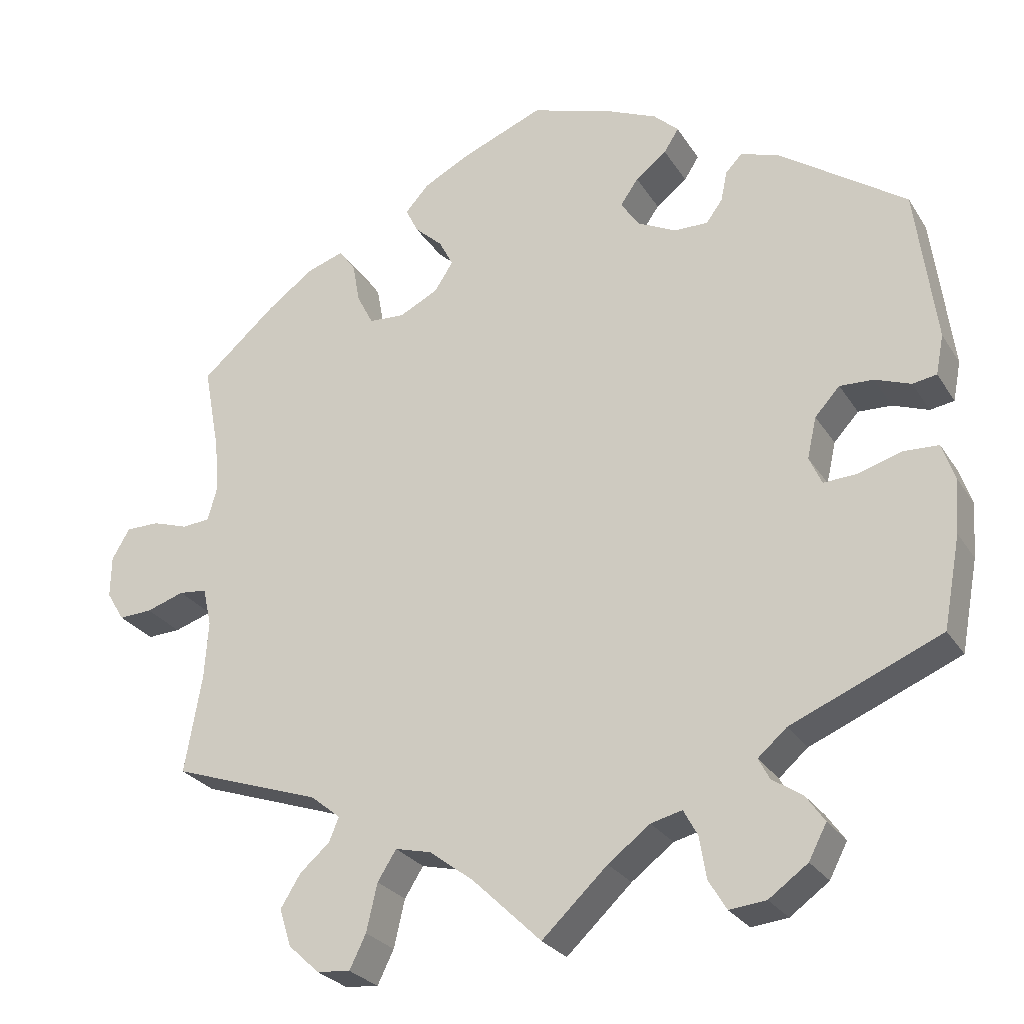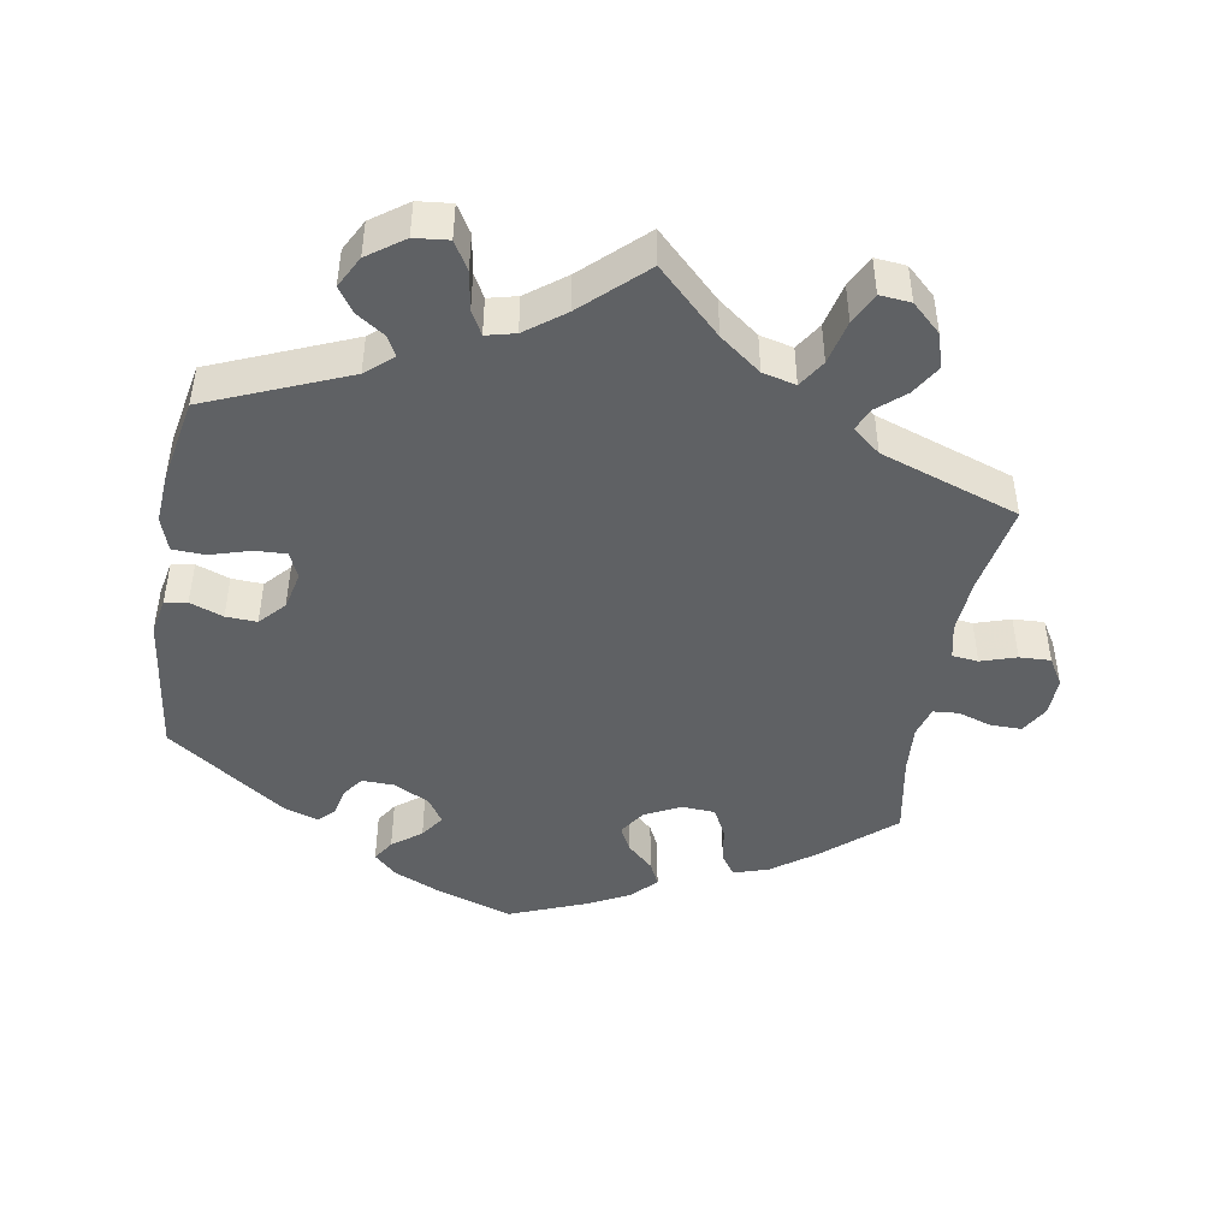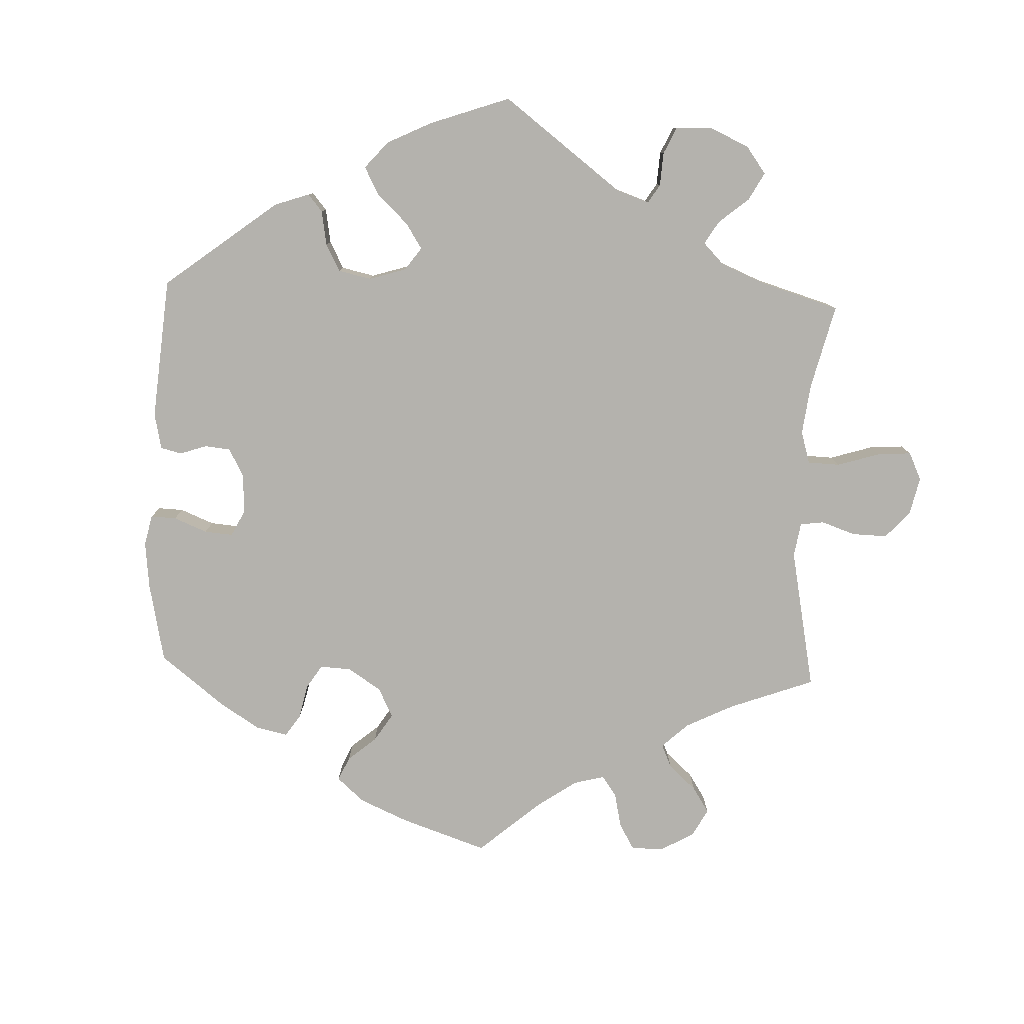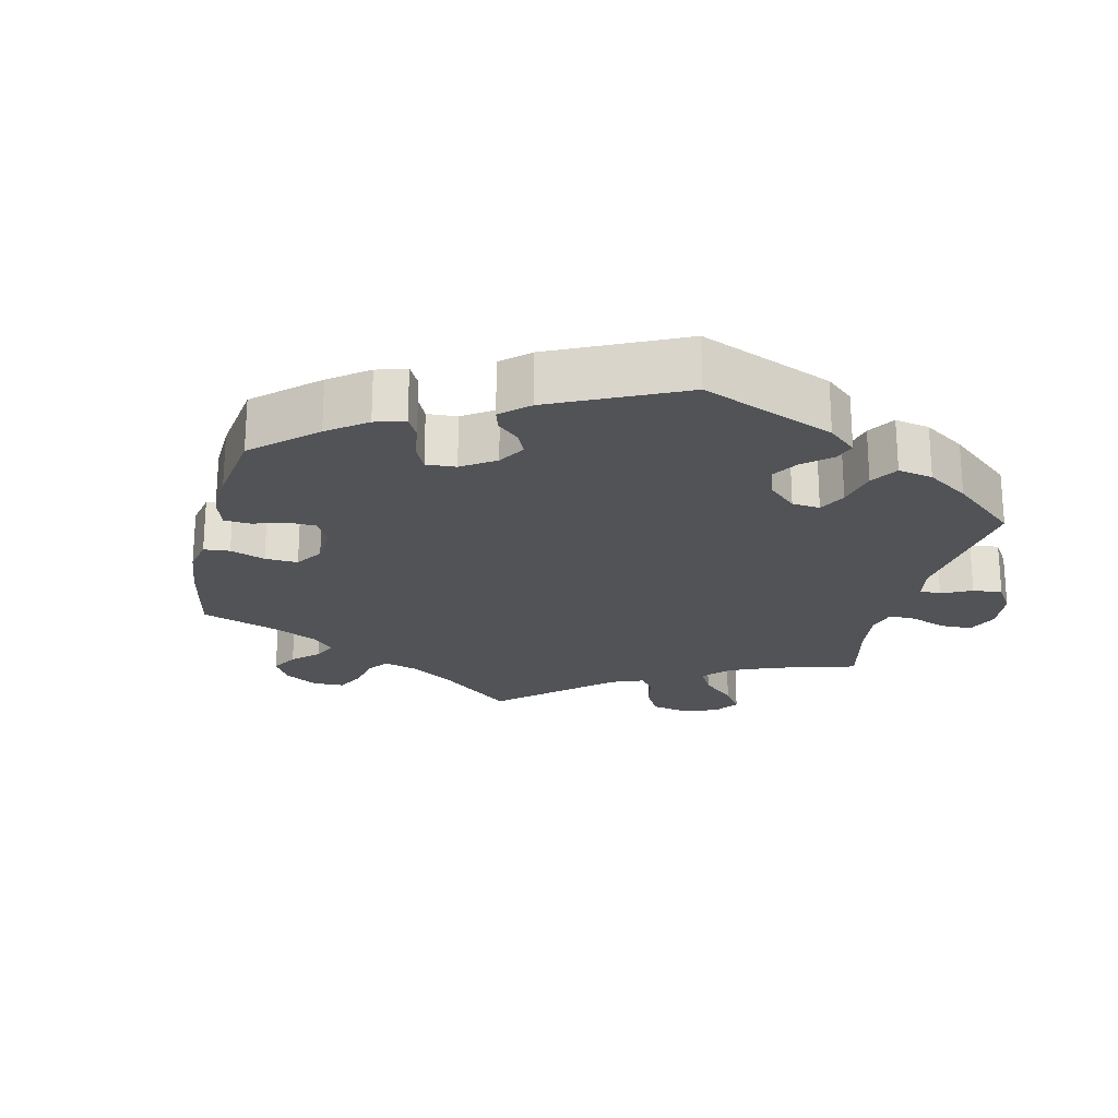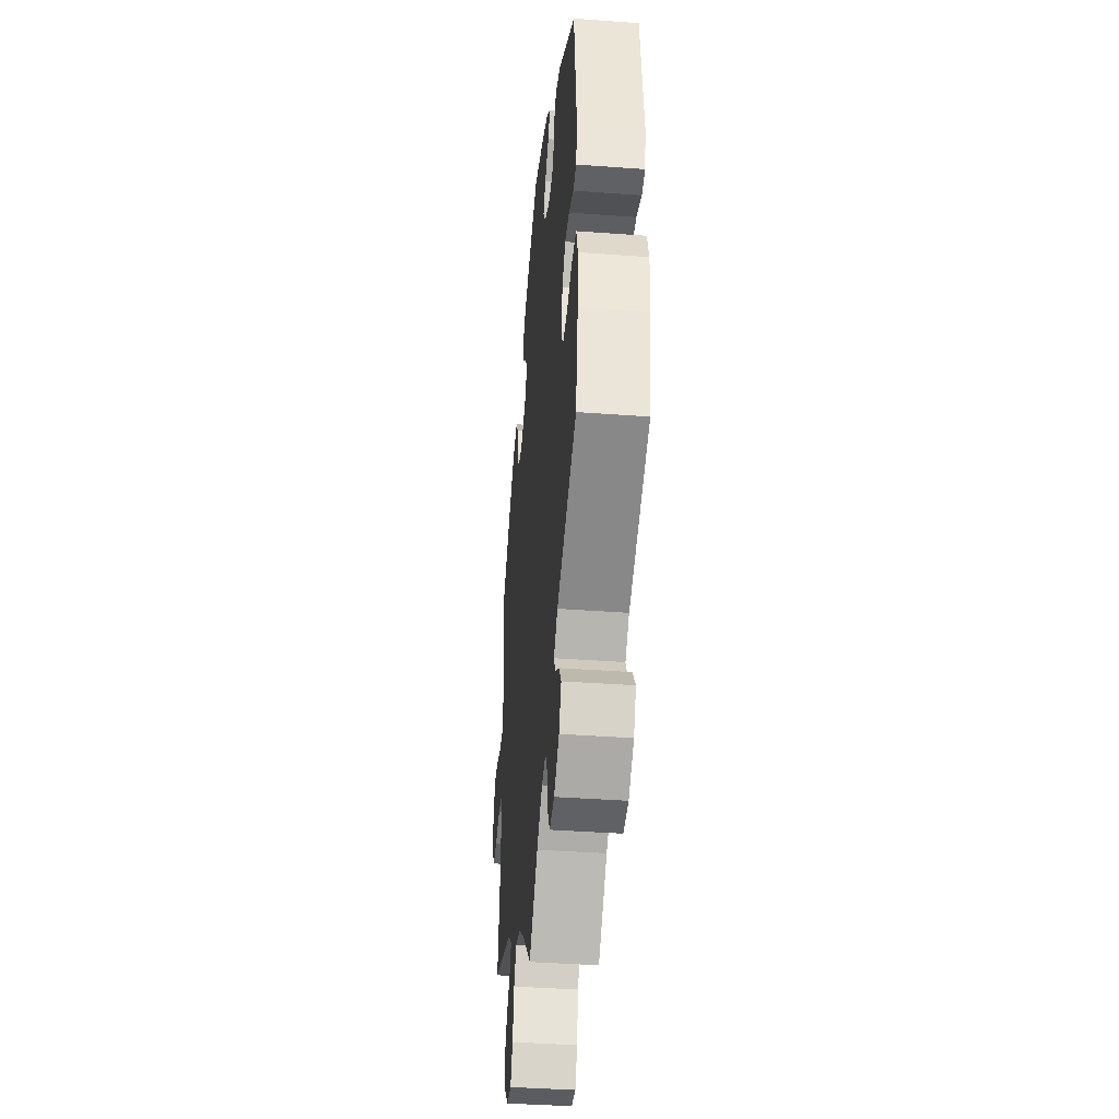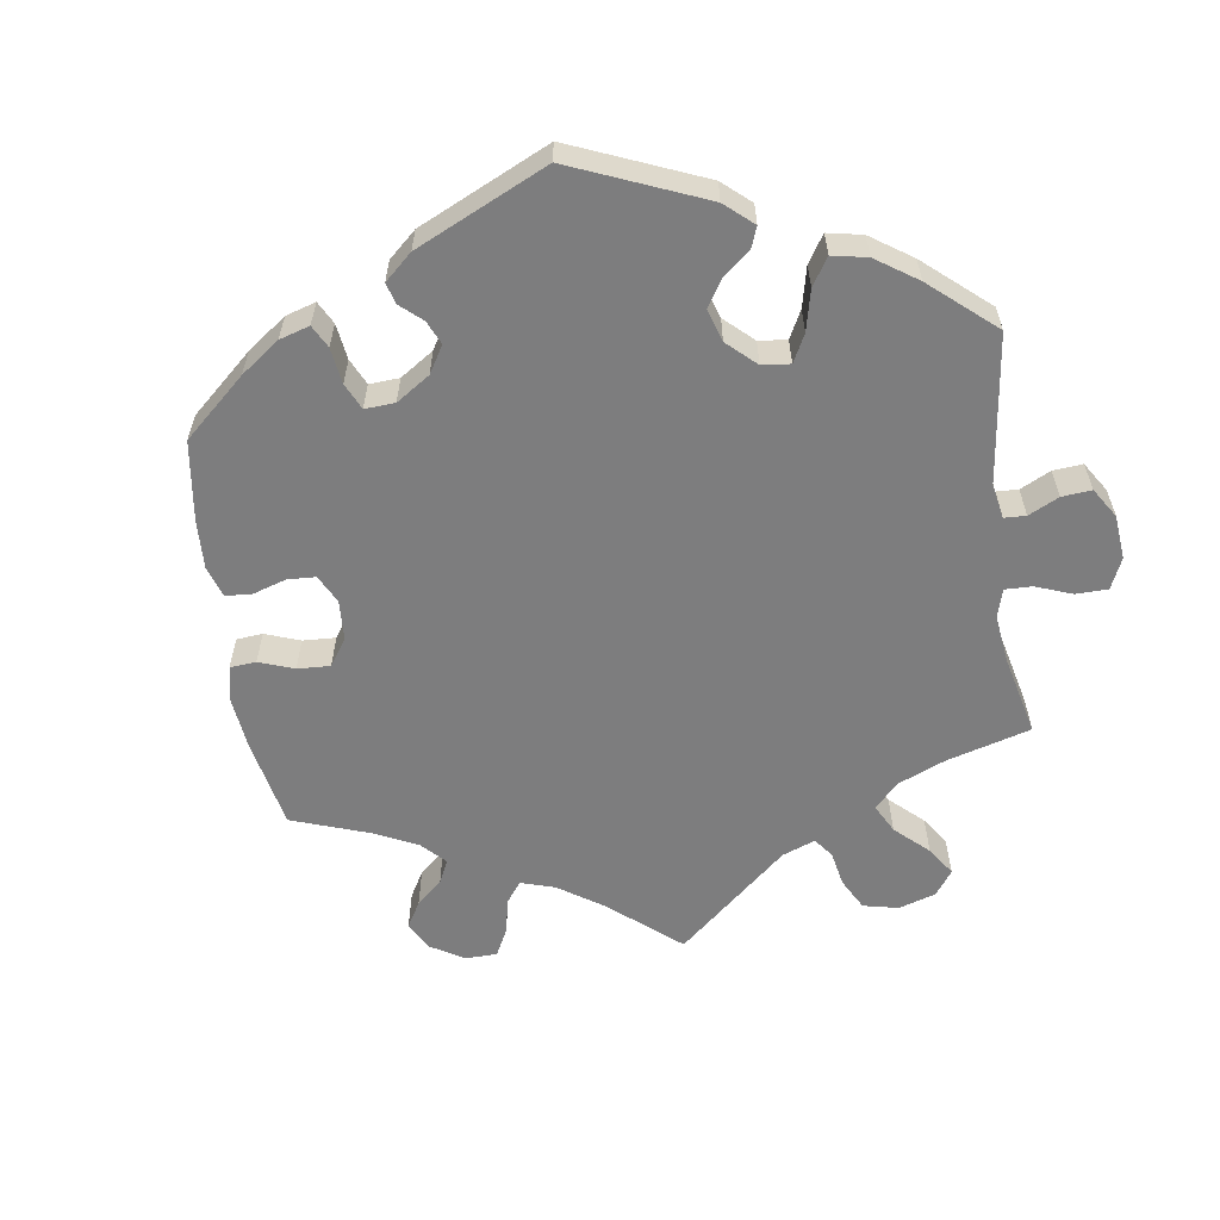
<metadata>
{"format":"obj","ext":"obj","renderer":"f3d","projection":"perspective","resolution":1024,"background":"white","views":[{"elev":-26.8,"azim":25.6,"up":"+Z"},{"elev":-45.7,"azim":170.1,"up":"+Y"},{"elev":-79.6,"azim":117.8,"up":"+Y"},{"elev":-22.3,"azim":46.9,"up":"+Y"},{"elev":-40.0,"azim":84.8,"up":"+Z"},{"elev":-59.1,"azim":68.4,"up":"+Y"}]}
</metadata>
<code>
v -0.088 0.07 -0.493
v -0.145 0.07 -0.45
v -0.191 0.07 -0.439
v -0.215 0.07 -0.477
v -0.229 0.07 -0.538
v -0.25 0.07 -0.581
v -0.293 0.07 -0.577
v -0.333 0.07 -0.54
v -0.348 0.07 -0.492
v -0.322 0.07 -0.45
v -0.284 0.07 -0.417
v -0.271 0.07 -0.386
v -0.309 0.07 -0.355
v -0.501 0.07 -0.289
v -0.479 0.07 -0.163
v -0.474 0.07 -0.088
v -0.485 0.07 -0.039
v -0.521 0.07 -0.035
v -0.57 0.07 -0.051
v -0.613 0.07 -0.053
v -0.636 0.07 -0.015
v -0.635 0.07 0.039
v -0.612 0.07 0.078
v -0.569 0.07 0.078
v -0.523 0.07 0.063
v -0.487 0.07 0.066
v -0.475 0.07 0.109
v -0.48 0.07 0.176
v -0.501 0.07 0.289
v -0.405 0.07 0.373
v -0.345 0.07 0.417
v -0.297 0.07 0.433
v -0.276 0.07 0.403
v -0.267 0.07 0.352
v -0.246 0.07 0.311
v -0.2 0.07 0.308
v -0.15 0.07 0.333
v -0.126 0.07 0.37
v -0.144 0.07 0.405
v -0.18 0.07 0.438
v -0.196 0.07 0.471
v -0.165 0.07 0.505
v -0.105 0.07 0.536
v 0 0.07 0.578
v 0.109 0.07 0.542
v 0.17 0.07 0.515
v 0.202 0.07 0.485
v 0.183 0.07 0.455
v 0.143 0.07 0.424
v 0.12 0.07 0.391
v 0.143 0.07 0.356
v 0.193 0.07 0.331
v 0.237 0.07 0.33
v 0.258 0.07 0.359
v 0.266 0.07 0.398
v 0.287 0.07 0.42
v 0.336 0.07 0.404
v 0.5 0.07 0.289
v 0.526 0.07 0.09
v 0.516 0.07 0.039
v 0.485 0.07 0.034
v 0.439 0.07 0.051
v 0.396 0.07 0.053
v 0.364 0.07 0.018
v 0.352 0.07 -0.035
v 0.368 0.07 -0.071
v 0.411 0.07 -0.069
v 0.467 0.07 -0.052
v 0.512 0.07 -0.054
v 0.528 0.07 -0.101
v 0.523 0.07 -0.171
v 0.501 0.07 -0.288
v 0.308 0.07 -0.369
v 0.271 0.07 -0.401
v 0.285 0.07 -0.428
v 0.324 0.07 -0.454
v 0.348 0.07 -0.488
v 0.325 0.07 -0.532
v 0.275 0.07 -0.568
v 0.228 0.07 -0.573
v 0.205 0.07 -0.535
v 0.196 0.07 -0.481
v 0.178 0.07 -0.448
v 0.138 0.07 -0.458
v 0.084 0.07 -0.499
v 0 0.07 -0.578
v -0.088 0 -0.493
v -0.145 0 -0.45
v -0.191 0 -0.439
v -0.215 0 -0.477
v -0.229 0 -0.538
v -0.25 0 -0.581
v -0.293 0 -0.577
v -0.333 0 -0.54
v -0.348 0 -0.492
v -0.322 0 -0.45
v -0.284 0 -0.417
v -0.271 0 -0.386
v -0.309 0 -0.355
v -0.501 0 -0.289
v -0.479 0 -0.163
v -0.474 0 -0.088
v -0.485 0 -0.039
v -0.521 0 -0.035
v -0.57 0 -0.051
v -0.613 0 -0.053
v -0.636 0 -0.015
v -0.635 0 0.039
v -0.612 0 0.078
v -0.569 0 0.078
v -0.523 0 0.063
v -0.487 0 0.066
v -0.475 0 0.109
v -0.48 0 0.176
v -0.501 0 0.289
v -0.405 0 0.373
v -0.345 0 0.417
v -0.297 0 0.433
v -0.276 0 0.403
v -0.267 0 0.352
v -0.246 0 0.311
v -0.2 0 0.308
v -0.15 0 0.333
v -0.126 0 0.37
v -0.144 0 0.405
v -0.18 0 0.438
v -0.196 0 0.471
v -0.165 0 0.505
v -0.105 0 0.536
v 0 0 0.578
v 0.109 0 0.542
v 0.17 0 0.515
v 0.202 0 0.485
v 0.183 0 0.455
v 0.143 0 0.424
v 0.12 0 0.391
v 0.143 0 0.356
v 0.193 0 0.331
v 0.237 0 0.33
v 0.258 0 0.359
v 0.266 0 0.398
v 0.287 0 0.42
v 0.336 0 0.404
v 0.5 0 0.289
v 0.526 0 0.09
v 0.516 0 0.039
v 0.485 0 0.034
v 0.439 0 0.051
v 0.396 0 0.053
v 0.364 0 0.018
v 0.352 0 -0.035
v 0.368 0 -0.071
v 0.411 0 -0.069
v 0.467 0 -0.052
v 0.512 0 -0.054
v 0.528 0 -0.101
v 0.523 0 -0.171
v 0.501 0 -0.288
v 0.308 0 -0.369
v 0.271 0 -0.401
v 0.285 0 -0.428
v 0.324 0 -0.454
v 0.348 0 -0.488
v 0.325 0 -0.532
v 0.275 0 -0.568
v 0.228 0 -0.573
v 0.205 0 -0.535
v 0.196 0 -0.481
v 0.178 0 -0.448
v 0.138 0 -0.458
v 0.084 0 -0.499
v 0 0 -0.578
f 85 86 1
f 84 85 1 2
f 83 84 2 3
f 79 80 81 82
f 79 82 83
f 78 79 83
f 75 76 77 78
f 74 75 78 83
f 73 74 83 3
f 71 72 73 3
f 67 68 69 70
f 66 67 70 71
f 59 60 61 62
f 59 62 63
f 58 59 63
f 57 58 63 64
f 54 55 56 57
f 53 54 57 64
f 46 47 48 49
f 46 49 50
f 45 46 50
f 44 45 50
f 43 44 50
f 42 43 50 51
f 39 40 41 42
f 38 39 42 51
f 31 32 33 34
f 31 34 35
f 28 29 30 31
f 27 28 31 35
f 26 27 35 36
f 22 23 24 25
f 22 25 26
f 21 22 26
f 18 19 20 21
f 17 18 21 26
f 16 17 26 36
f 13 14 15
f 12 13 15 16
f 8 9 10 11
f 8 11 12
f 7 8 12
f 4 5 6 7
f 3 4 7 12
f 66 71 3 12
f 52 53 64 65
f 38 51 52 65
f 37 38 65 66
f 36 37 66
f 12 16 36 66
f 87 172 171
f 88 87 171 170
f 89 88 170 169
f 168 167 166 165
f 169 168 165
f 169 165 164
f 164 163 162 161
f 169 164 161 160
f 89 169 160 159
f 89 159 158 157
f 156 155 154 153
f 157 156 153 152
f 148 147 146 145
f 149 148 145
f 149 145 144
f 150 149 144 143
f 143 142 141 140
f 150 143 140 139
f 135 134 133 132
f 136 135 132
f 136 132 131
f 136 131 130
f 136 130 129
f 137 136 129 128
f 128 127 126 125
f 137 128 125 124
f 120 119 118 117
f 121 120 117
f 117 116 115 114
f 121 117 114 113
f 122 121 113 112
f 111 110 109 108
f 112 111 108
f 112 108 107
f 107 106 105 104
f 112 107 104 103
f 122 112 103 102
f 101 100 99
f 102 101 99 98
f 97 96 95 94
f 98 97 94
f 98 94 93
f 93 92 91 90
f 98 93 90 89
f 98 89 157 152
f 151 150 139 138
f 151 138 137 124
f 152 151 124 123
f 152 123 122
f 152 122 102 98
f 1 87 88 2
f 2 88 89 3
f 3 89 90 4
f 4 90 91 5
f 5 91 92 6
f 6 92 93 7
f 7 93 94 8
f 8 94 95 9
f 9 95 96 10
f 10 96 97 11
f 11 97 98 12
f 12 98 99 13
f 13 99 100 14
f 14 100 101 15
f 15 101 102 16
f 16 102 103 17
f 17 103 104 18
f 18 104 105 19
f 19 105 106 20
f 20 106 107 21
f 21 107 108 22
f 22 108 109 23
f 23 109 110 24
f 24 110 111 25
f 25 111 112 26
f 26 112 113 27
f 27 113 114 28
f 28 114 115 29
f 29 115 116 30
f 30 116 117 31
f 31 117 118 32
f 32 118 119 33
f 33 119 120 34
f 34 120 121 35
f 35 121 122 36
f 36 122 123 37
f 37 123 124 38
f 38 124 125 39
f 39 125 126 40
f 40 126 127 41
f 41 127 128 42
f 42 128 129 43
f 43 129 130 44
f 44 130 131 45
f 45 131 132 46
f 46 132 133 47
f 47 133 134 48
f 48 134 135 49
f 49 135 136 50
f 50 136 137 51
f 51 137 138 52
f 52 138 139 53
f 53 139 140 54
f 54 140 141 55
f 55 141 142 56
f 56 142 143 57
f 57 143 144 58
f 58 144 145 59
f 59 145 146 60
f 60 146 147 61
f 61 147 148 62
f 62 148 149 63
f 63 149 150 64
f 64 150 151 65
f 65 151 152 66
f 66 152 153 67
f 67 153 154 68
f 68 154 155 69
f 69 155 156 70
f 70 156 157 71
f 71 157 158 72
f 72 158 159 73
f 73 159 160 74
f 74 160 161 75
f 75 161 162 76
f 76 162 163 77
f 77 163 164 78
f 78 164 165 79
f 79 165 166 80
f 80 166 167 81
f 81 167 168 82
f 82 168 169 83
f 83 169 170 84
f 84 170 171 85
f 85 171 172 86
f 86 172 87 1

</code>
